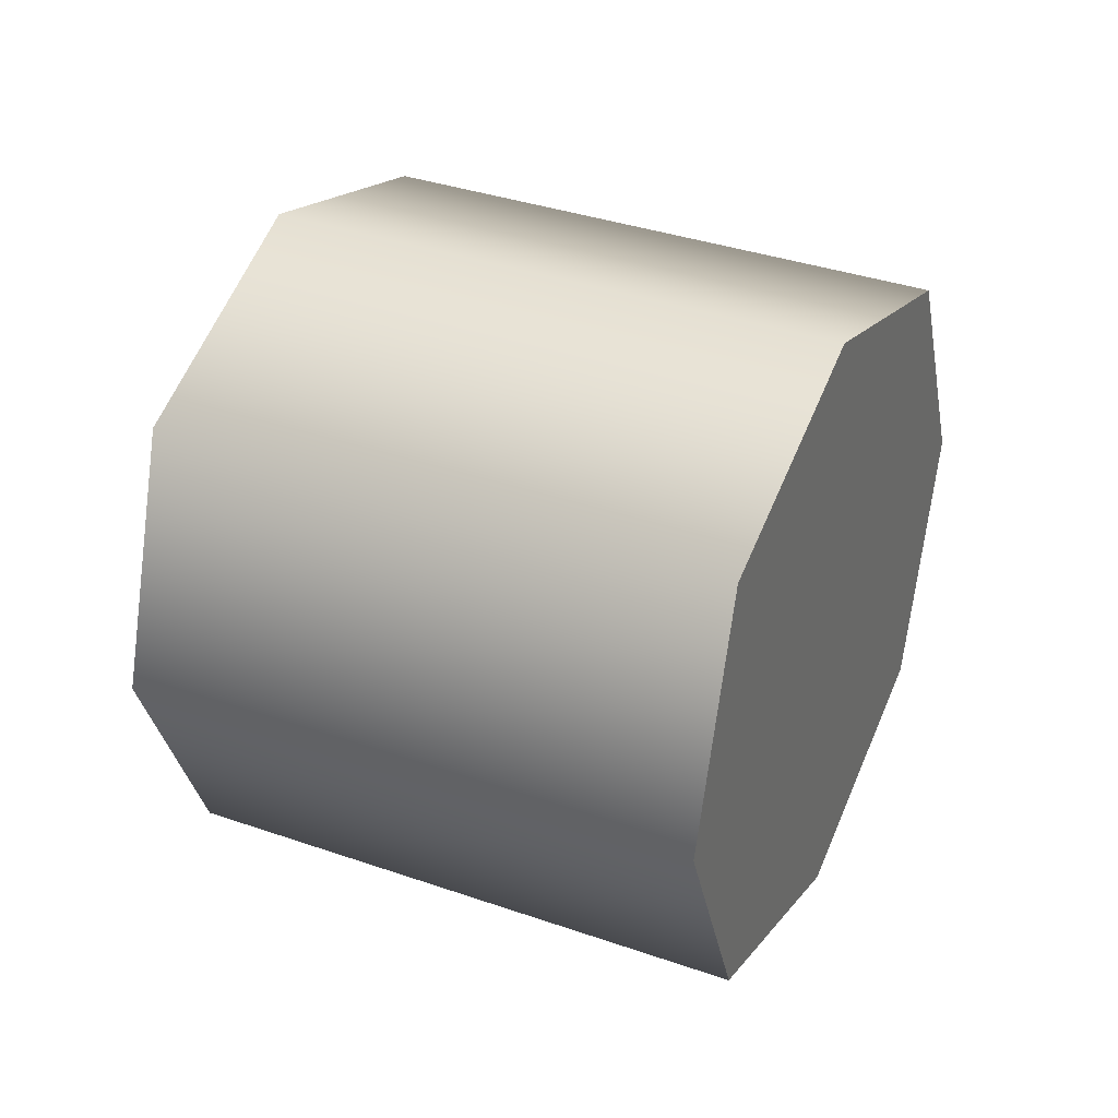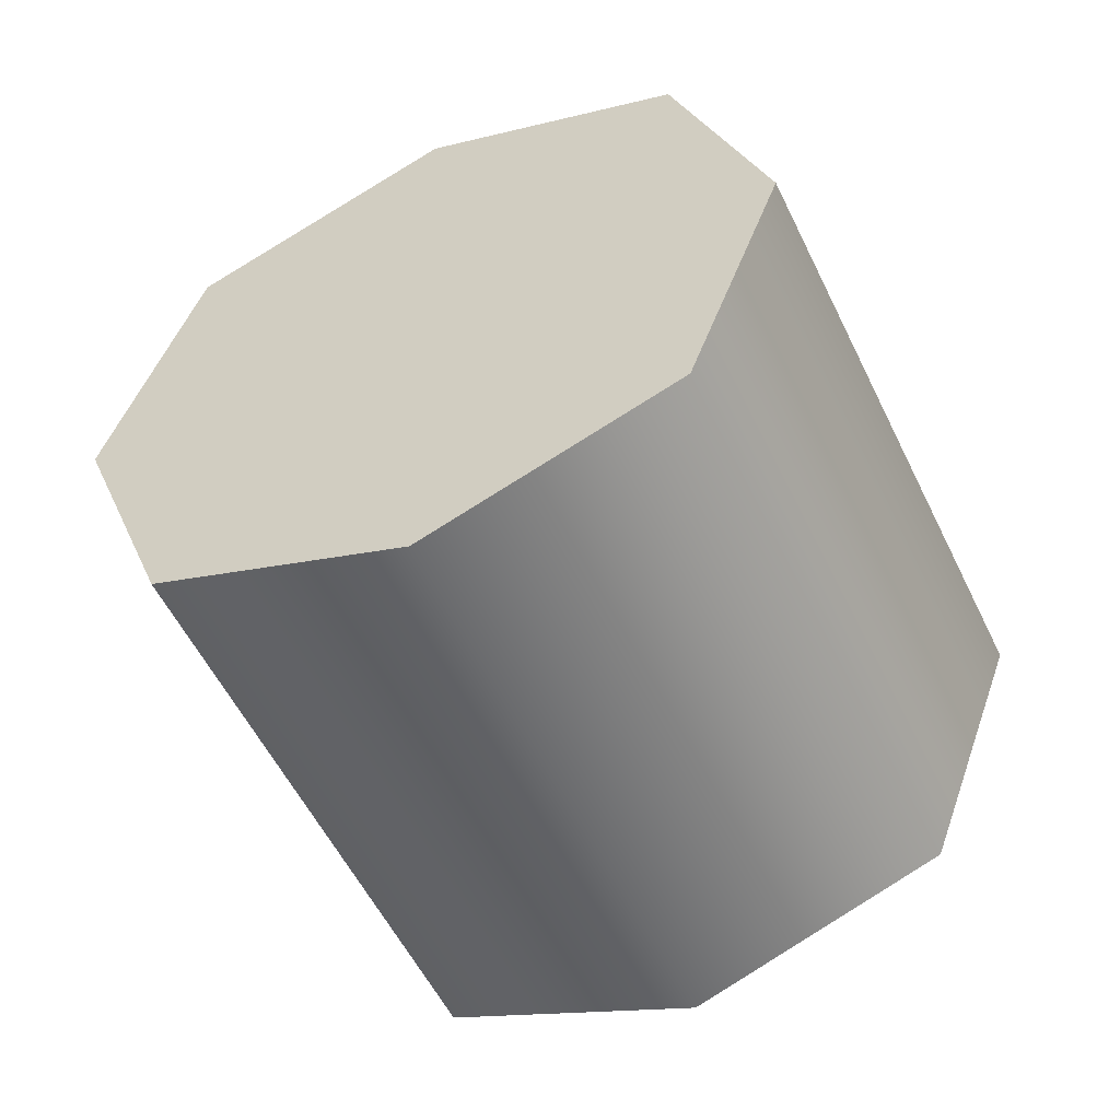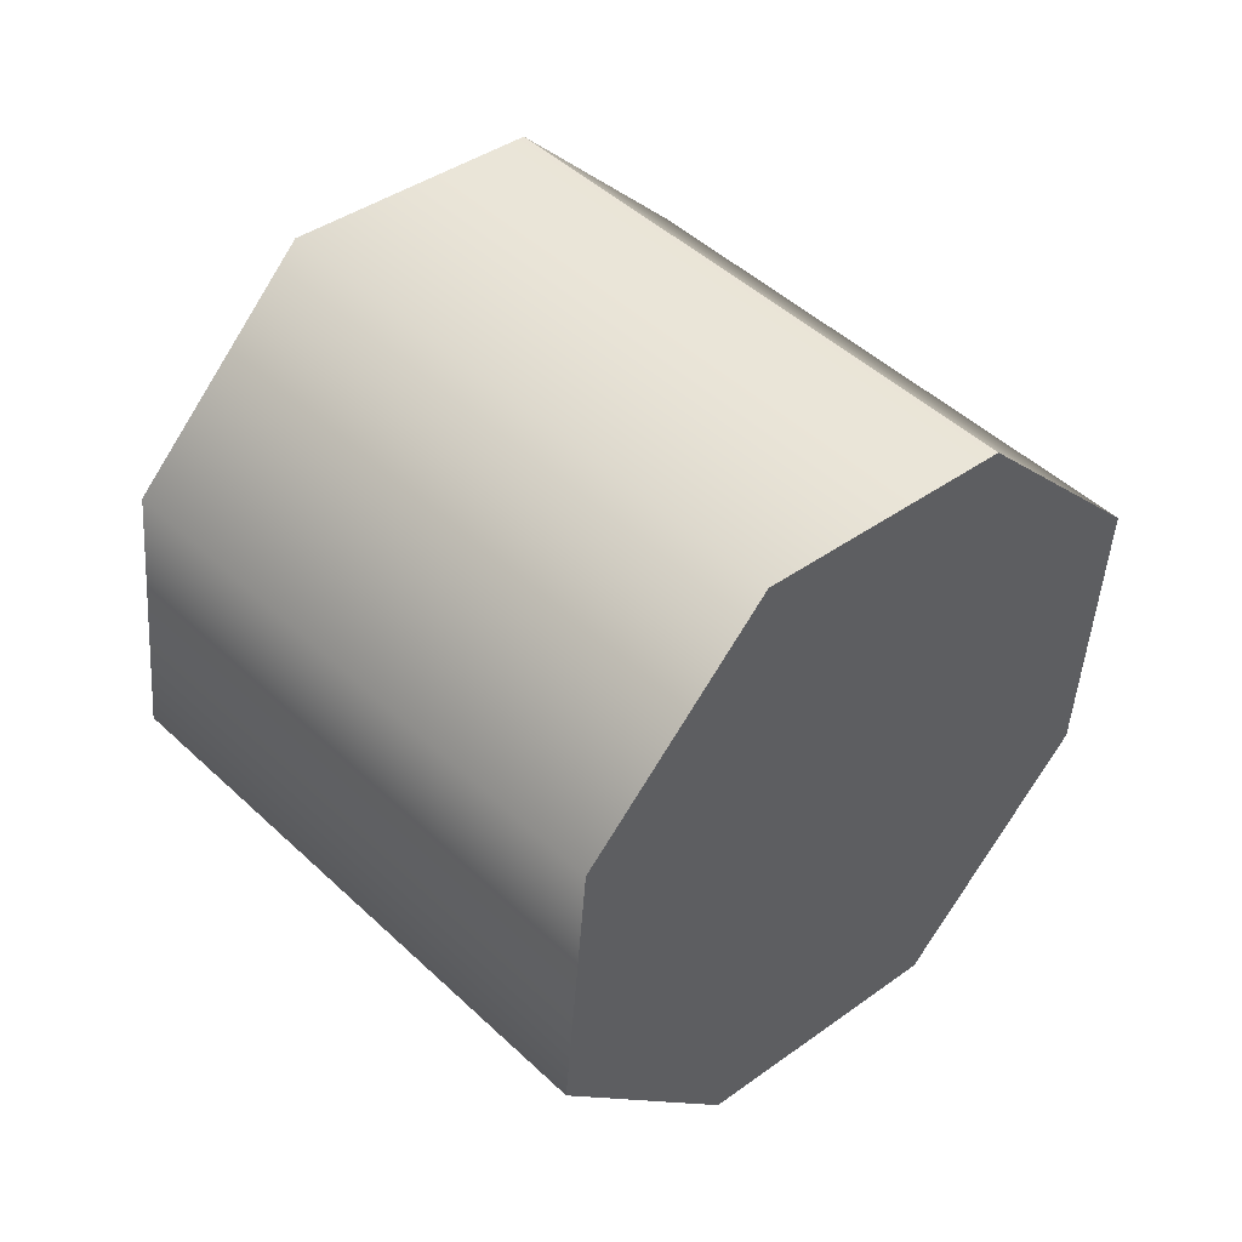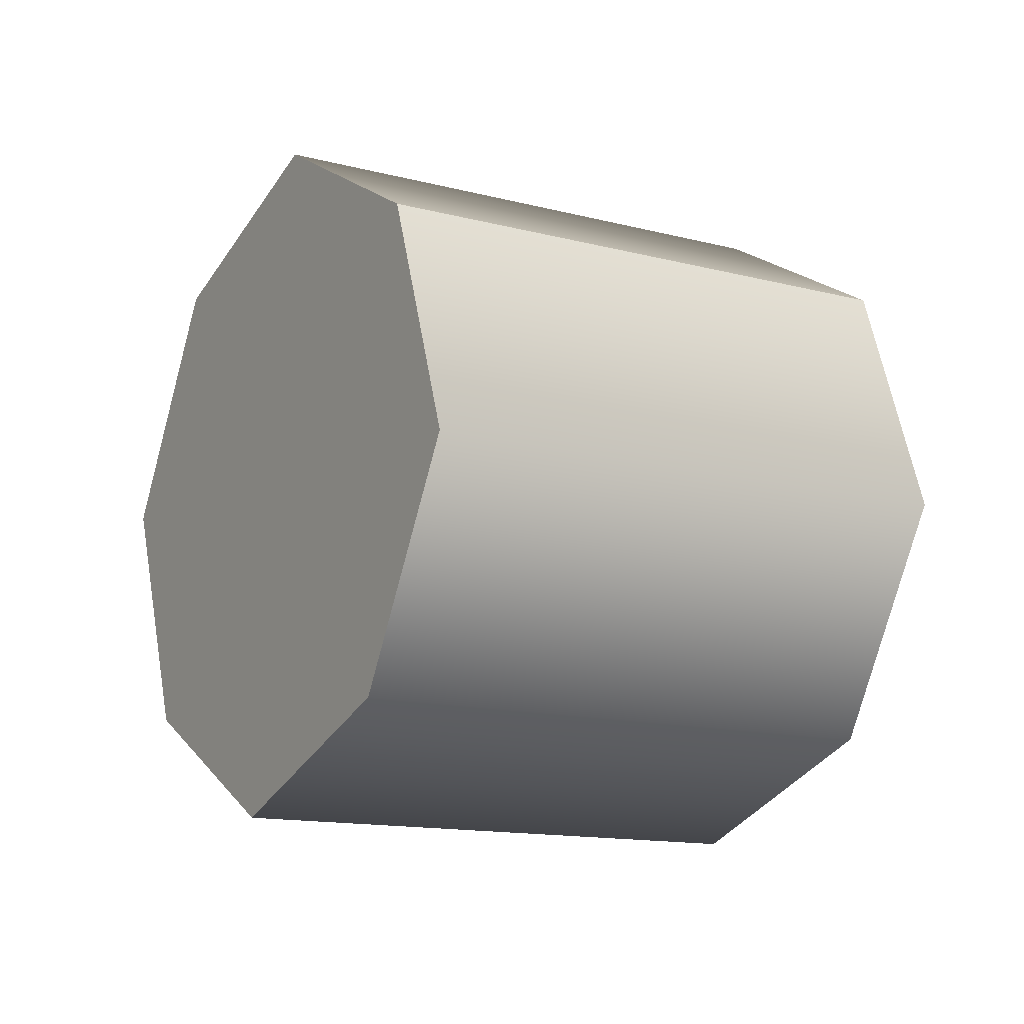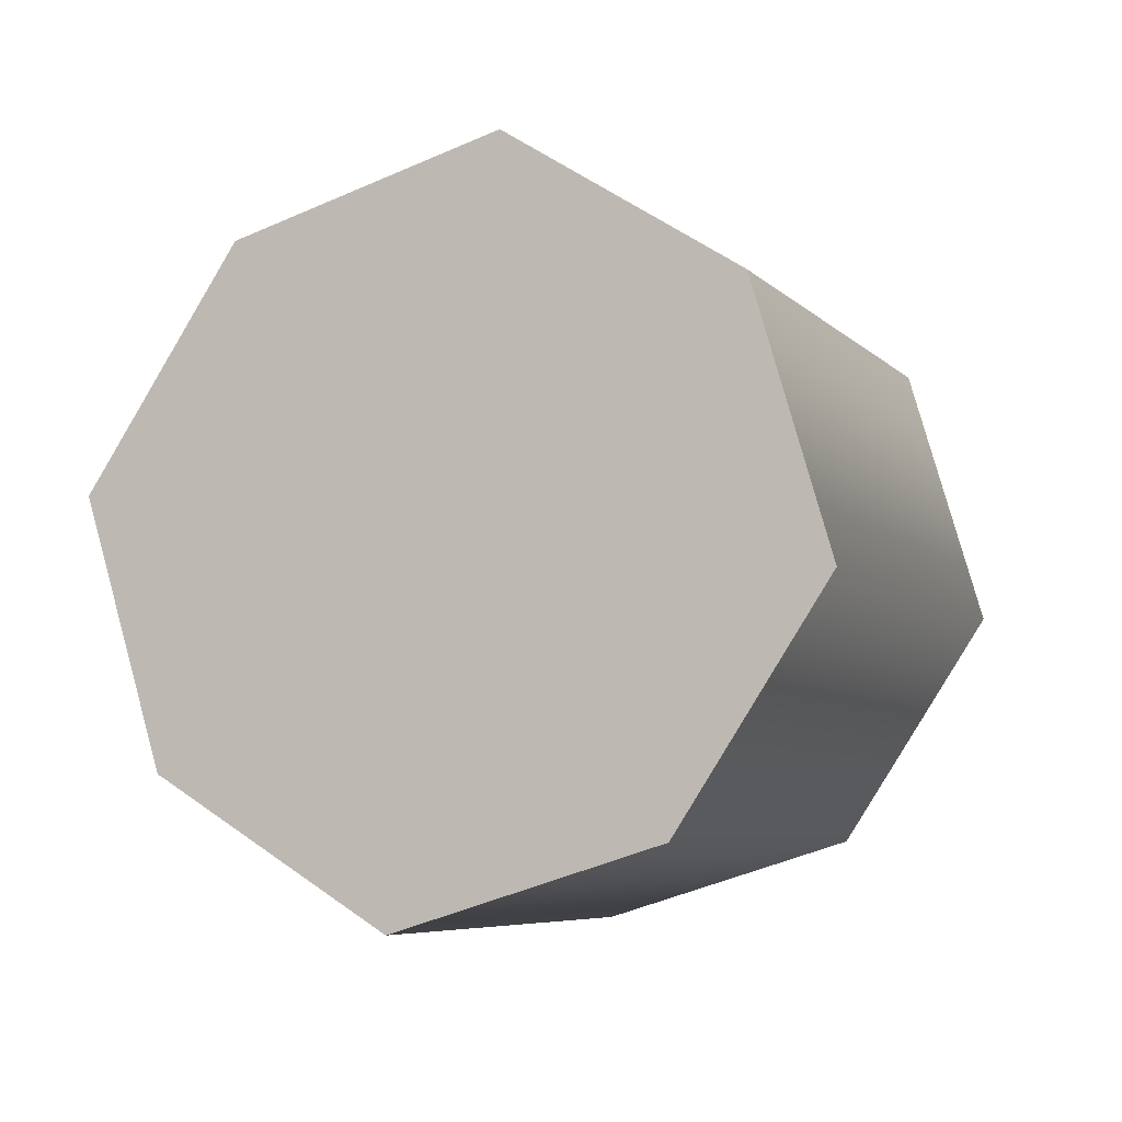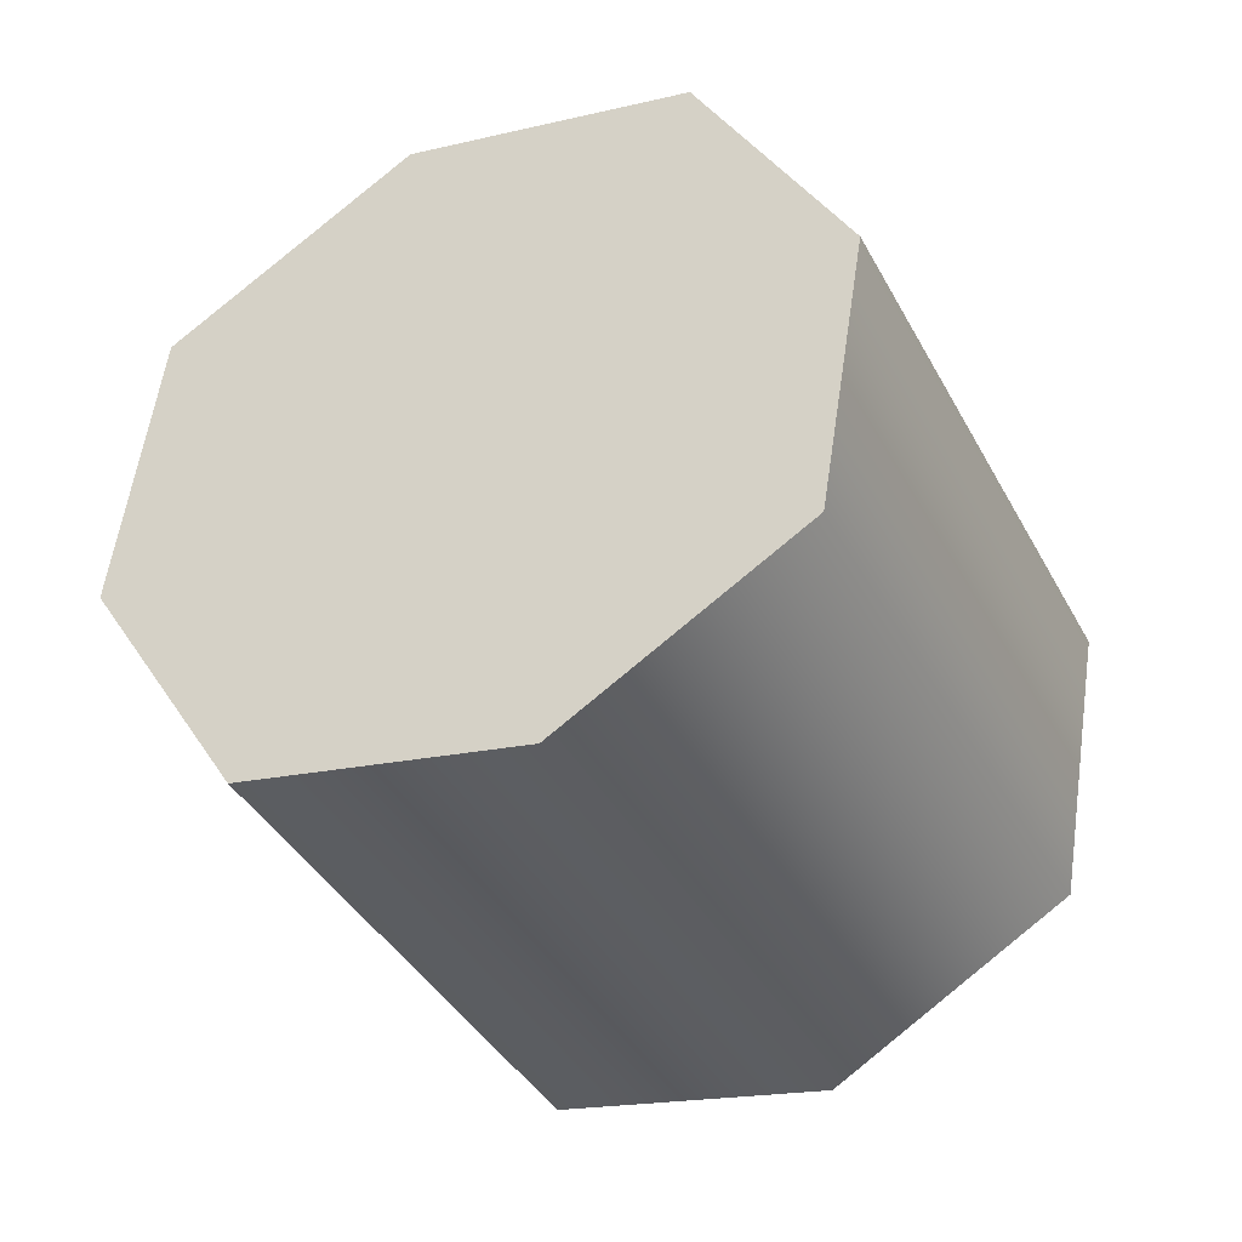
<metadata>
{"format":"obj","ext":"obj","renderer":"f3d","projection":"perspective","resolution":1024,"background":"white","views":[{"elev":-51.8,"azim":-88.6,"up":"+Z"},{"elev":36.6,"azim":89.7,"up":"+Y"},{"elev":10.4,"azim":-48.2,"up":"+Z"},{"elev":41.3,"azim":-109.6,"up":"+Z"},{"elev":69.5,"azim":55.5,"up":"+Y"},{"elev":48.4,"azim":79.4,"up":"+Y"}]}
</metadata>
<code>
o S_S__Dolphin_Main_Engine_Part_10
v -0.2248 -0.3325 0.0819
v -0.3079 -0.2354 -0.1263
v 0.3079 -0.2354 -0.1263
v -0.2248 -0.1383 -0.3345
v -0.2248 -0.1383 -0.3345
v 0 -0.1024 -0.4116
v 0.3079 -0.2354 -0.1263
v 0.2248 -0.1383 -0.3345
v -0.2248 0.151 0.3074
v 0 0.1151 0.3844
v -0.3079 0.2481 0.09915
v 0.2248 0.151 0.3074
v 0.2248 0.151 0.3074
v 0.3079 0.2481 0.09915
v -0.3079 0.2481 0.09915
v 0.2248 0.3452 -0.1091
v 0.2248 0.3452 -0.1091
v 0 0.3811 -0.1861
v -0.3079 0.2481 0.09915
v -0.2248 0.3452 -0.1091
v 0.2248 -0.3325 0.0819
v 0 -0.3684 0.1589
v 0.3079 -0.2354 -0.1263
v -0.2248 -0.3325 0.0819
v 0 -0.3684 0.1589
v 0.2248 -0.3325 0.0819
v 0 0.1151 0.3844
v 0.2248 0.151 0.3074
v 0.3079 -0.2354 -0.1263
v 0.3079 0.2481 0.09915
v 0.2248 -0.1383 -0.3345
v 0.2248 0.3452 -0.1091
v 0 -0.1024 -0.4116
v 0 0.3811 -0.1861
v -0.2248 -0.1383 -0.3345
v -0.2248 0.3452 -0.1091
v -0.3079 -0.2354 -0.1263
v -0.3079 0.2481 0.09915
v -0.2248 -0.3325 0.0819
v -0.2248 0.151 0.3074
v 0 -0.3684 0.1589
v 0 0.1151 0.3844
f 1 2 3
f 3 2 4
f 5 6 7
f 7 6 8
f 9 10 11
f 11 10 12
f 13 14 15
f 15 14 16
f 17 18 19
f 19 18 20
f 21 22 23
f 23 22 24
f 25 26 27
f 27 26 28
f 26 29 28
f 28 29 30
f 29 31 30
f 30 31 32
f 31 33 32
f 32 33 34
f 33 35 34
f 34 35 36
f 35 37 36
f 36 37 38
f 37 39 38
f 38 39 40
f 39 41 40
f 40 41 42

</code>
